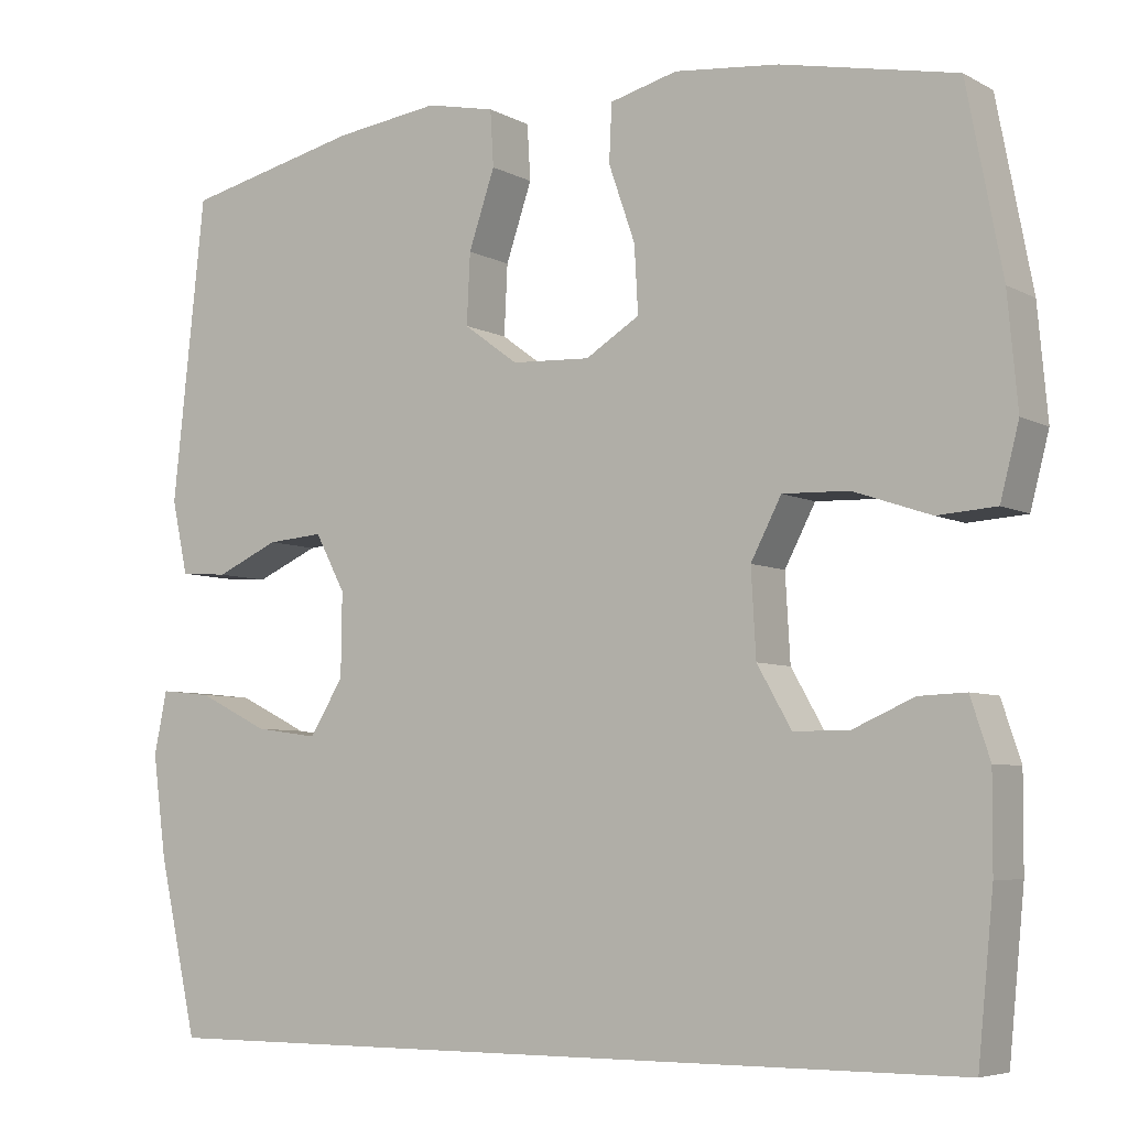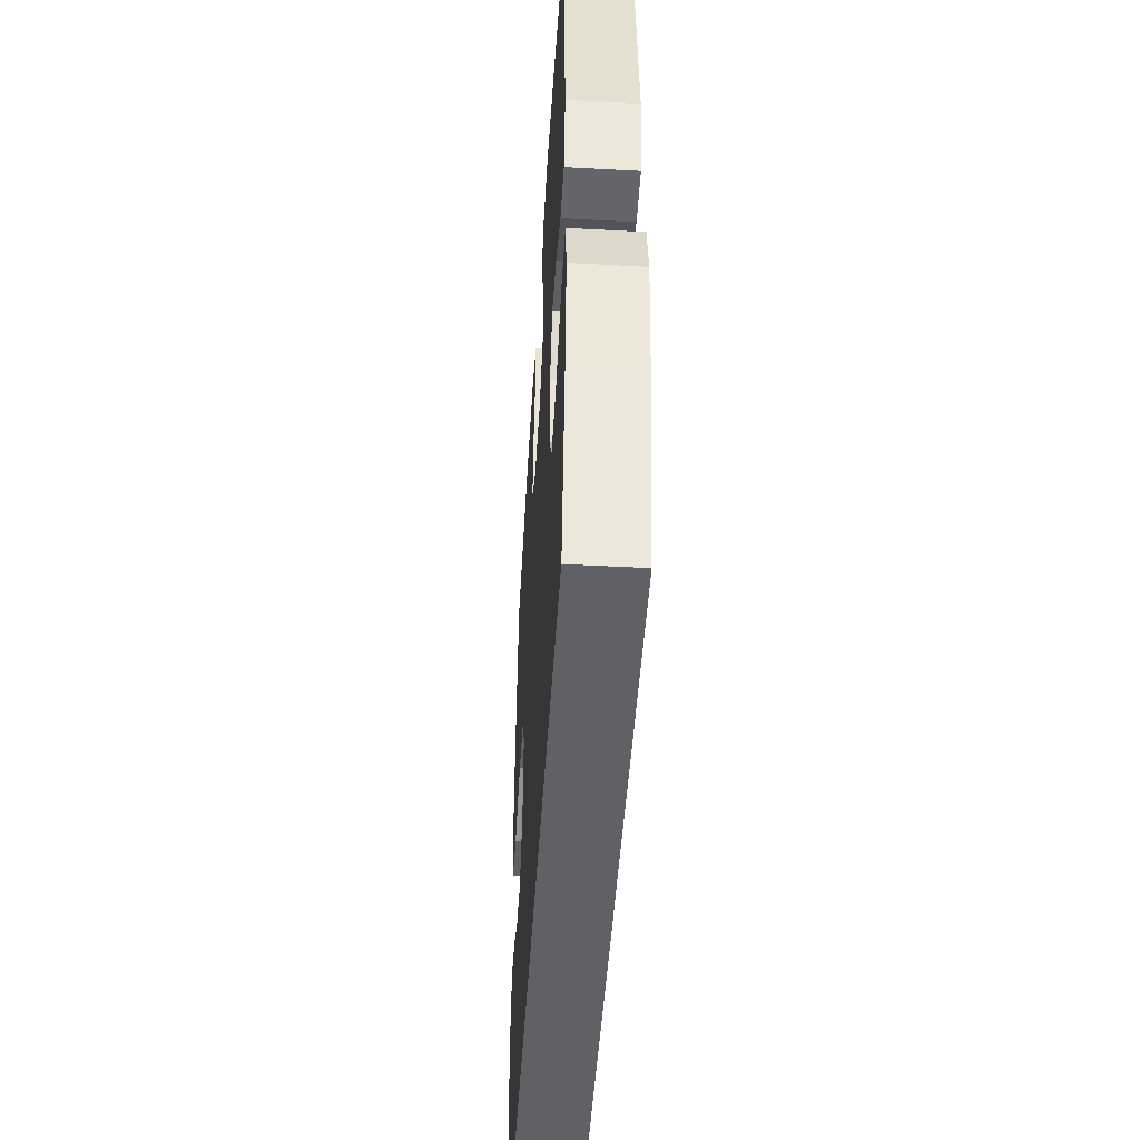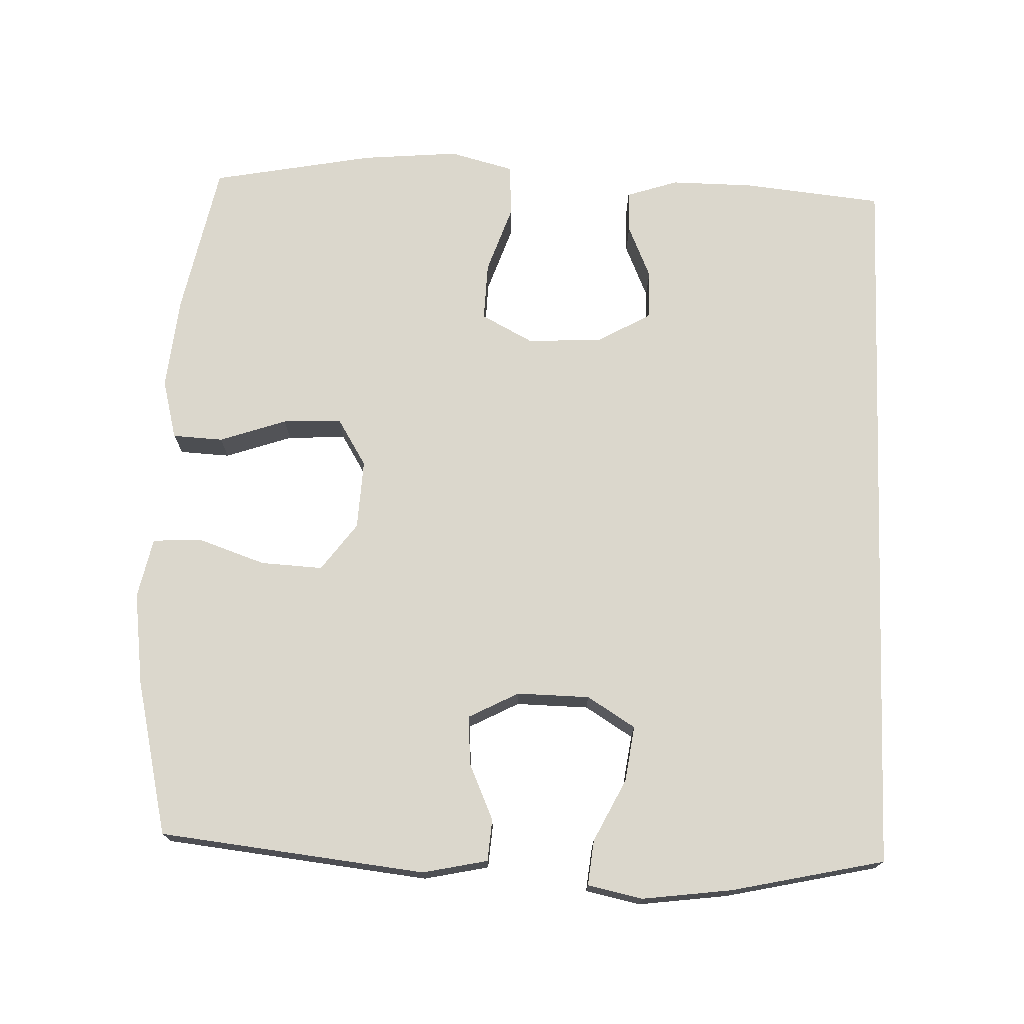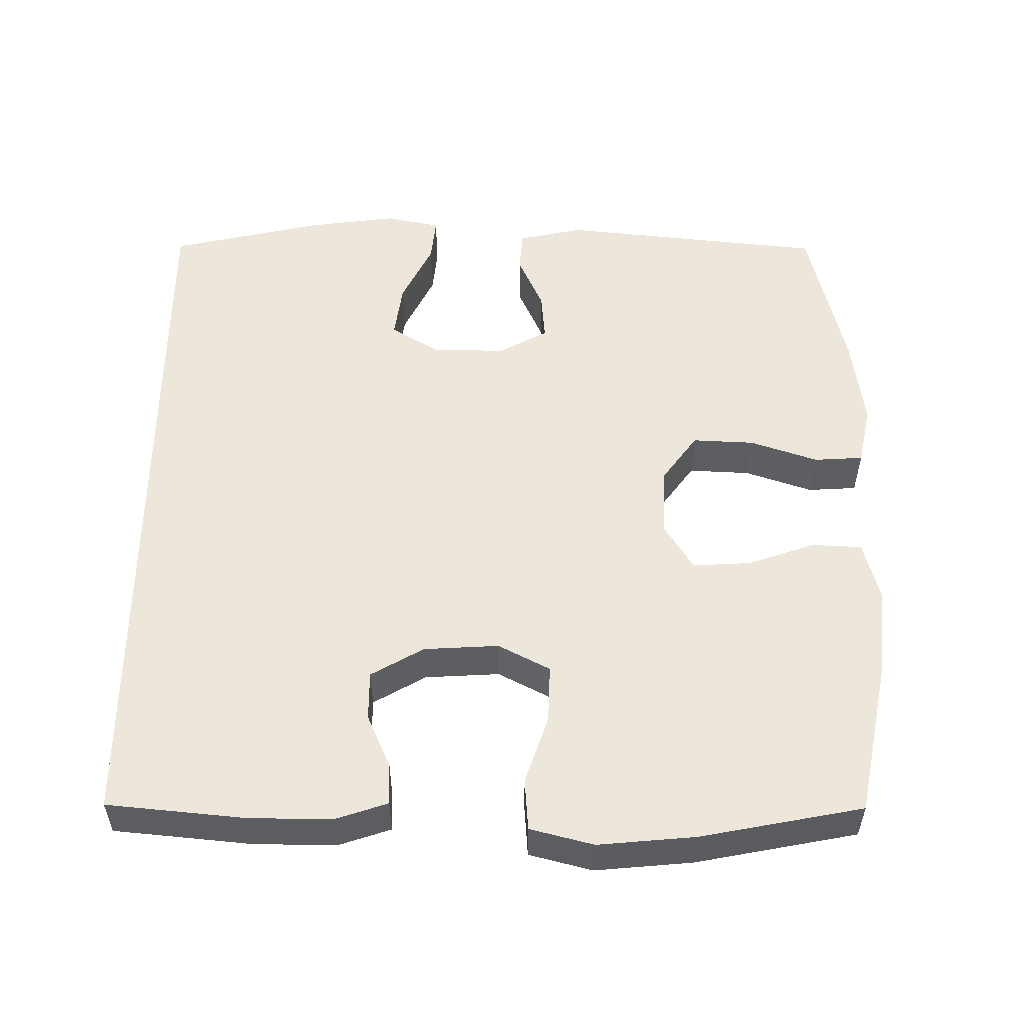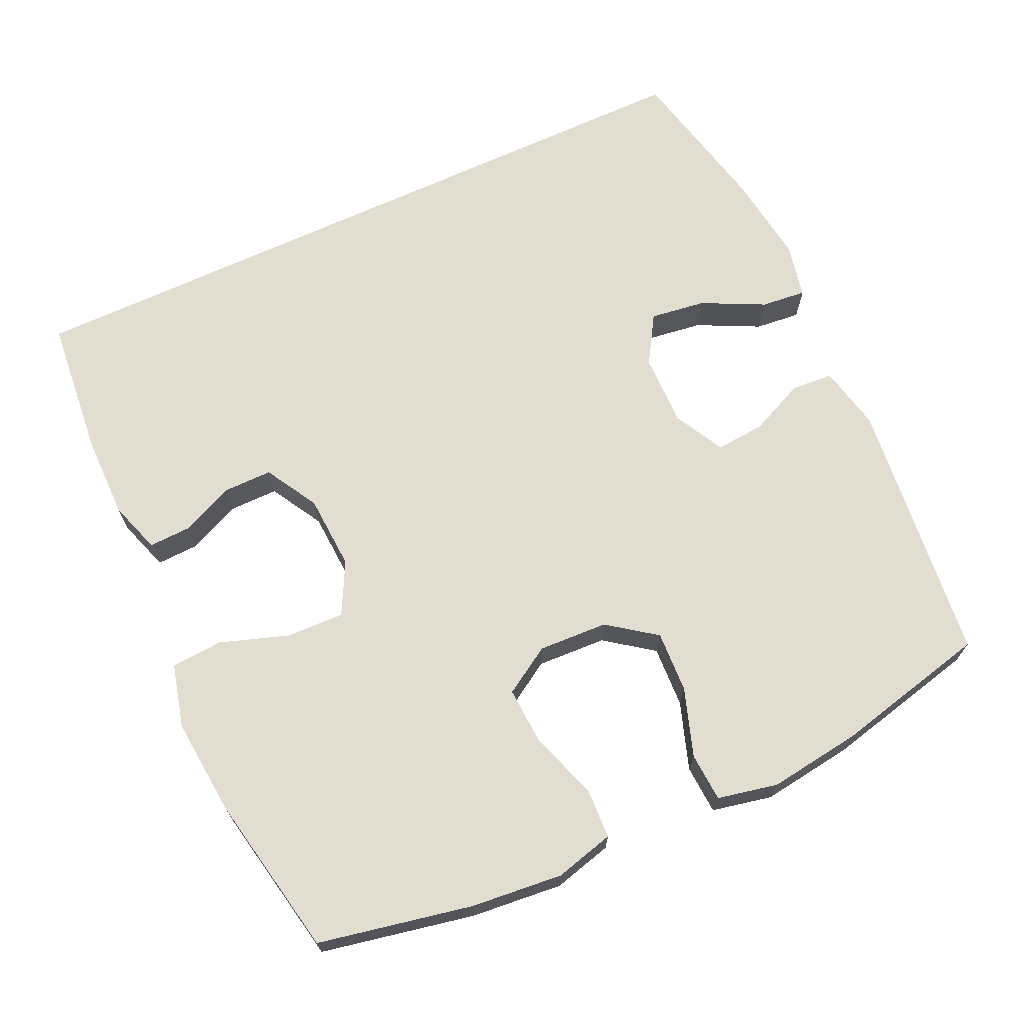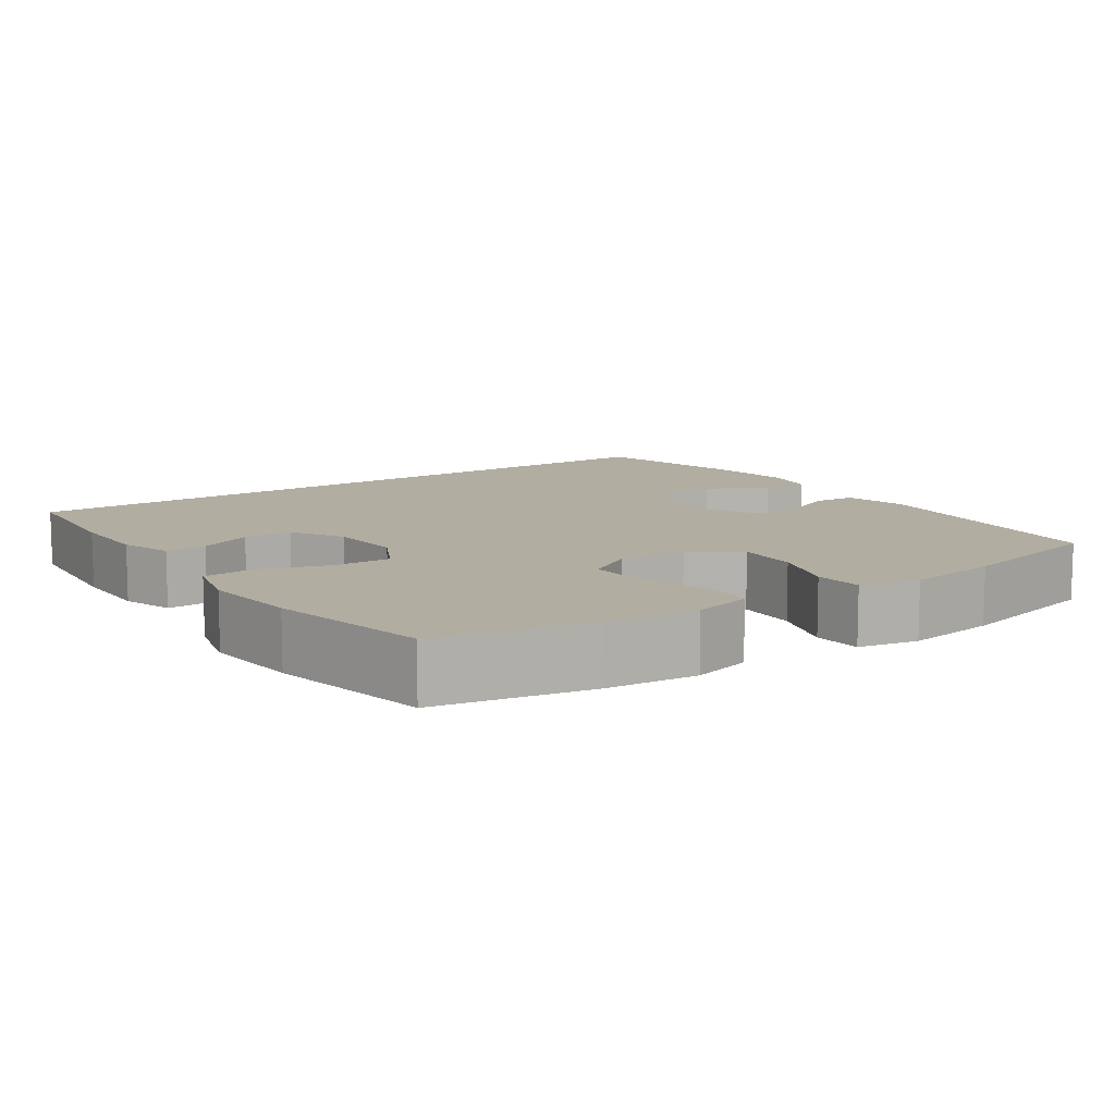
<metadata>
{"format":"obj","ext":"obj","renderer":"f3d","projection":"perspective","resolution":1024,"background":"white","views":[{"elev":-5.9,"azim":-147.0,"up":"+Z"},{"elev":-47.4,"azim":86.5,"up":"+Z"},{"elev":73.3,"azim":92.2,"up":"+Y"},{"elev":54.1,"azim":-89.7,"up":"+Y"},{"elev":68.9,"azim":-24.8,"up":"+Y"},{"elev":10.5,"azim":-34.8,"up":"+Y"}]}
</metadata>
<code>
o path112
v 0.5404 0.0375 -0.3002
v 0.5569 0.0375 -0.1769
v 0.5412 0.0375 -0.1012
v 0.4793 0.0375 -0.1076
v 0.3943 0.0375 -0.1497
v 0.3182 0.0375 -0.1602
v 0.2776 0.0375 -0.09427
v 0.2763 0.0375 0.005358
v 0.3125 0.0375 0.07391
v 0.38 0.0375 0.06861
v 0.456 0.0375 0.03453
v 0.5133 0.0375 0.03876
v 0.5326 0.0375 0.1275
v 0.4934 0.0375 0.492
v 0.281 0.0375 0.5418
v 0.154 0.0375 0.5589
v 0.07127 0.0375 0.5415
v 0.06729 0.0375 0.4743
v 0.09873 0.0375 0.3814
v 0.1029 0.0375 0.2967
v 0.03752 0.0375 0.2487
v -0.05779 0.0375 0.2441
v -0.123 0.0375 0.2843
v -0.1186 0.0375 0.3647
v -0.08667 0.0375 0.4566
v -0.08993 0.0375 0.5258
v -0.1716 0.0375 0.5472
v -0.2976 0.0375 0.5347
v -0.5085 0.0375 0.492
v -0.5514 0.0375 0.2692
v -0.5635 0.0375 0.1358
v -0.541 0.0375 0.04865
v -0.4699 0.0375 0.04375
v -0.3764 0.0375 0.07555
v -0.2967 0.0375 0.07817
v -0.2597 0.0375 0.007179
v -0.2655 0.0375 -0.09602
v -0.307 0.0375 -0.1686
v -0.3745 0.0375 -0.1684
v -0.4479 0.0375 -0.1364
v -0.5045 0.0375 -0.1343
v -0.528 0.0375 -0.2053
v -0.5274 0.0375 -0.3185
v -0.5085 0.0375 -0.5097
v 0.4934 0.0375 -0.5097
v 0.5404 -0.0375 -0.3002
v 0.5569 -0.0375 -0.1769
v 0.5412 -0.0375 -0.1012
v 0.4793 -0.0375 -0.1076
v 0.3943 -0.0375 -0.1497
v 0.3182 -0.0375 -0.1602
v 0.2776 -0.0375 -0.09427
v 0.2763 -0.0375 0.005358
v 0.3125 -0.0375 0.07391
v 0.38 -0.0375 0.06861
v 0.456 -0.0375 0.03453
v 0.5133 -0.0375 0.03876
v 0.5326 -0.0375 0.1275
v 0.4934 -0.0375 0.492
v 0.281 -0.0375 0.5418
v 0.154 -0.0375 0.5589
v 0.07127 -0.0375 0.5415
v 0.06729 -0.0375 0.4743
v 0.09873 -0.0375 0.3814
v 0.1029 -0.0375 0.2967
v 0.03752 -0.0375 0.2487
v -0.05779 -0.0375 0.2441
v -0.123 -0.0375 0.2843
v -0.1186 -0.0375 0.3647
v -0.08667 -0.0375 0.4566
v -0.08993 -0.0375 0.5258
v -0.1716 -0.0375 0.5472
v -0.2976 -0.0375 0.5347
v -0.5085 -0.0375 0.492
v -0.5514 -0.0375 0.2692
v -0.5635 -0.0375 0.1358
v -0.541 -0.0375 0.04865
v -0.4699 -0.0375 0.04375
v -0.3764 -0.0375 0.07555
v -0.2967 -0.0375 0.07817
v -0.2597 -0.0375 0.007179
v -0.2655 -0.0375 -0.09602
v -0.307 -0.0375 -0.1686
v -0.3745 -0.0375 -0.1684
v -0.4479 -0.0375 -0.1364
v -0.5045 -0.0375 -0.1343
v -0.528 -0.0375 -0.2053
v -0.5274 -0.0375 -0.3185
v -0.5085 -0.0375 -0.5097
v 0.4934 -0.0375 -0.5097
v -0.5085 0.0375 -0.5097
v -0.5085 0.0375 -0.5097
v 0.4934 0.0375 -0.5097
v 0.4934 0.0375 -0.5097
v -0.5274 0.0375 -0.3185
v 0.5404 0.0375 -0.3002
v -0.528 0.0375 -0.2053
v 0.5569 0.0375 -0.1769
v -0.5045 0.0375 -0.1343
v -0.5045 0.0375 -0.1343
v -0.307 0.0375 -0.1686
v -0.307 0.0375 -0.1686
v -0.3745 0.0375 -0.1684
v 0.3943 0.0375 -0.1497
v 0.3182 0.0375 -0.1602
v 0.3182 0.0375 -0.1602
v 0.5412 0.0375 -0.1012
v 0.5412 0.0375 -0.1012
v -0.2655 0.0375 -0.09602
v -0.4479 0.0375 -0.1364
v 0.2776 0.0375 -0.09427
v 0.4793 0.0375 -0.1076
v -0.2597 0.0375 0.007179
v 0.2763 0.0375 0.005358
v 0.3125 0.0375 0.07391
v 0.3125 0.0375 0.07391
v -0.2967 0.0375 0.07817
v -0.2967 0.0375 0.07817
v 0.38 0.0375 0.06861
v 0.456 0.0375 0.03453
v 0.5133 0.0375 0.03876
v 0.5133 0.0375 0.03876
v 0.5326 0.0375 0.1275
v -0.541 0.0375 0.04865
v -0.541 0.0375 0.04865
v -0.4699 0.0375 0.04375
v -0.3764 0.0375 0.07555
v -0.5635 0.0375 0.1358
v -0.5514 0.0375 0.2692
v -0.05779 0.0375 0.2441
v -0.123 0.0375 0.2843
v -0.123 0.0375 0.2843
v 0.03752 0.0375 0.2487
v 0.1029 0.0375 0.2967
v -0.1186 0.0375 0.3647
v 0.09873 0.0375 0.3814
v -0.08667 0.0375 0.4566
v 0.06729 0.0375 0.4743
v -0.5085 0.0375 0.492
v -0.5085 0.0375 0.492
v -0.08993 0.0375 0.5258
v -0.08993 0.0375 0.5258
v 0.4934 0.0375 0.492
v 0.4934 0.0375 0.492
v 0.07127 0.0375 0.5415
v 0.07127 0.0375 0.5415
v -0.2976 0.0375 0.5347
v 0.281 0.0375 0.5418
v -0.1716 0.0375 0.5472
v 0.154 0.0375 0.5589
v -0.5085 -0.0375 -0.5097
v -0.5085 -0.0375 -0.5097
v 0.4934 -0.0375 -0.5097
v 0.4934 -0.0375 -0.5097
v -0.5274 -0.0375 -0.3185
v 0.5404 -0.0375 -0.3002
v -0.528 -0.0375 -0.2053
v 0.5569 -0.0375 -0.1769
v -0.5045 -0.0375 -0.1343
v -0.5045 -0.0375 -0.1343
v -0.307 -0.0375 -0.1686
v -0.307 -0.0375 -0.1686
v -0.3745 -0.0375 -0.1684
v 0.3943 -0.0375 -0.1497
v 0.3182 -0.0375 -0.1602
v 0.3182 -0.0375 -0.1602
v 0.5412 -0.0375 -0.1012
v 0.5412 -0.0375 -0.1012
v -0.2655 -0.0375 -0.09602
v -0.4479 -0.0375 -0.1364
v 0.2776 -0.0375 -0.09427
v 0.4793 -0.0375 -0.1076
v -0.2597 -0.0375 0.007179
v 0.2763 -0.0375 0.005358
v 0.3125 -0.0375 0.07391
v 0.3125 -0.0375 0.07391
v -0.2967 -0.0375 0.07817
v -0.2967 -0.0375 0.07817
v 0.38 -0.0375 0.06861
v 0.456 -0.0375 0.03453
v 0.5133 -0.0375 0.03876
v 0.5133 -0.0375 0.03876
v 0.5326 -0.0375 0.1275
v -0.541 -0.0375 0.04865
v -0.541 -0.0375 0.04865
v -0.4699 -0.0375 0.04375
v -0.3764 -0.0375 0.07555
v -0.5635 -0.0375 0.1358
v -0.5514 -0.0375 0.2692
v -0.05779 -0.0375 0.2441
v -0.123 -0.0375 0.2843
v -0.123 -0.0375 0.2843
v 0.03752 -0.0375 0.2487
v 0.1029 -0.0375 0.2967
v -0.1186 -0.0375 0.3647
v 0.09873 -0.0375 0.3814
v -0.08667 -0.0375 0.4566
v 0.06729 -0.0375 0.4743
v -0.5085 -0.0375 0.492
v -0.5085 -0.0375 0.492
v -0.08993 -0.0375 0.5258
v -0.08993 -0.0375 0.5258
v 0.4934 -0.0375 0.492
v 0.4934 -0.0375 0.492
v 0.07127 -0.0375 0.5415
v 0.07127 -0.0375 0.5415
v -0.2976 -0.0375 0.5347
v 0.281 -0.0375 0.5418
v -0.1716 -0.0375 0.5472
v 0.154 -0.0375 0.5589
f 196 210 198
f 194 208 196
f 156 164 165
f 189 207 199
f 164 158 172
f 175 193 174
f 191 195 207
f 165 171 161
f 191 177 190
f 173 190 177
f 207 189 191
f 151 161 155
f 161 163 155
f 156 165 153
f 198 210 205
f 186 188 184
f 187 188 186
f 153 161 151
f 157 170 159
f 177 189 187
f 181 183 180
f 210 196 208
f 174 193 173
f 175 194 193
f 180 183 179
f 207 195 209
f 171 173 169
f 161 171 169
f 203 208 194
f 174 173 171
f 203 179 183
f 188 187 189
f 153 165 161
f 172 158 167
f 158 164 156
f 163 170 157
f 155 163 157
f 209 195 197
f 179 203 175
f 209 197 201
f 193 190 173
f 175 203 194
f 189 177 191
f 92 94 154 152
f 43 44 89 88
f 45 1 46 90
f 42 43 88 87
f 1 2 47 46
f 100 42 87 160
f 102 39 84 162
f 5 106 166 50
f 2 108 168 47
f 37 38 83 82
f 40 41 86 85
f 39 40 85 84
f 6 7 52 51
f 4 5 50 49
f 3 4 49 48
f 36 37 82 81
f 7 8 53 52
f 8 116 176 53
f 118 36 81 178
f 10 11 56 55
f 11 122 182 56
f 12 13 58 57
f 125 33 78 185
f 33 34 79 78
f 31 32 77 76
f 9 10 55 54
f 34 35 80 79
f 30 31 76 75
f 22 132 192 67
f 21 22 67 66
f 20 21 66 65
f 23 24 69 68
f 19 20 65 64
f 24 25 70 69
f 18 19 64 63
f 140 30 75 200
f 25 142 202 70
f 13 144 204 58
f 146 18 63 206
f 28 29 74 73
f 14 15 60 59
f 27 28 73 72
f 26 27 72 71
f 16 17 62 61
f 15 16 61 60
f 136 138 150
f 134 136 148
f 96 105 104
f 129 139 147
f 104 112 98
f 115 114 133
f 131 147 135
f 105 101 111
f 131 130 117
f 113 117 130
f 147 131 129
f 91 95 101
f 101 95 103
f 96 93 105
f 138 145 150
f 126 124 128
f 127 126 128
f 93 91 101
f 97 99 110
f 117 127 129
f 121 120 123
f 150 148 136
f 114 113 133
f 115 133 134
f 120 119 123
f 147 149 135
f 111 109 113
f 101 109 111
f 143 134 148
f 114 111 113
f 143 123 119
f 128 129 127
f 93 101 105
f 112 107 98
f 98 96 104
f 103 97 110
f 95 97 103
f 149 137 135
f 119 115 143
f 149 141 137
f 133 113 130
f 115 134 143
f 129 131 117

</code>
